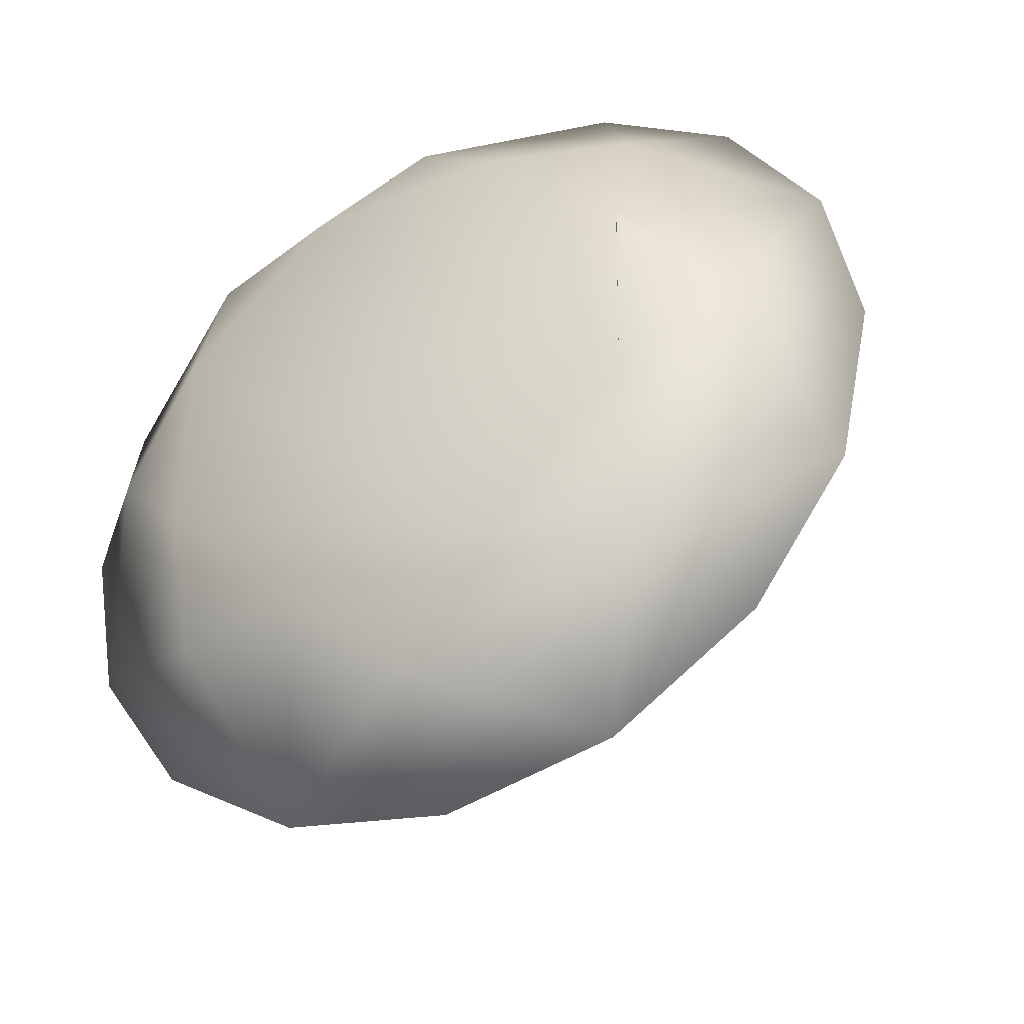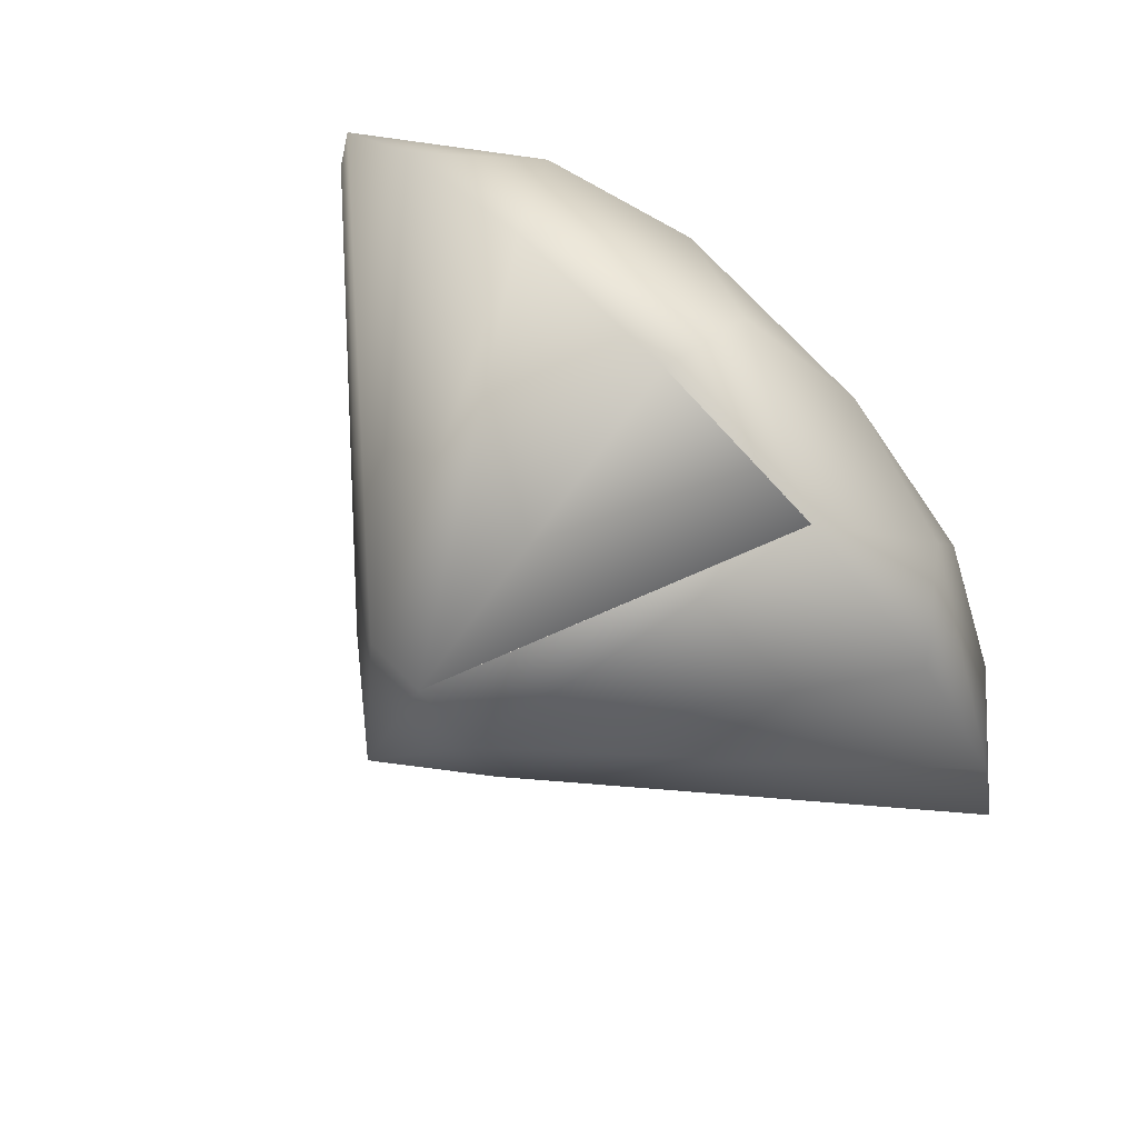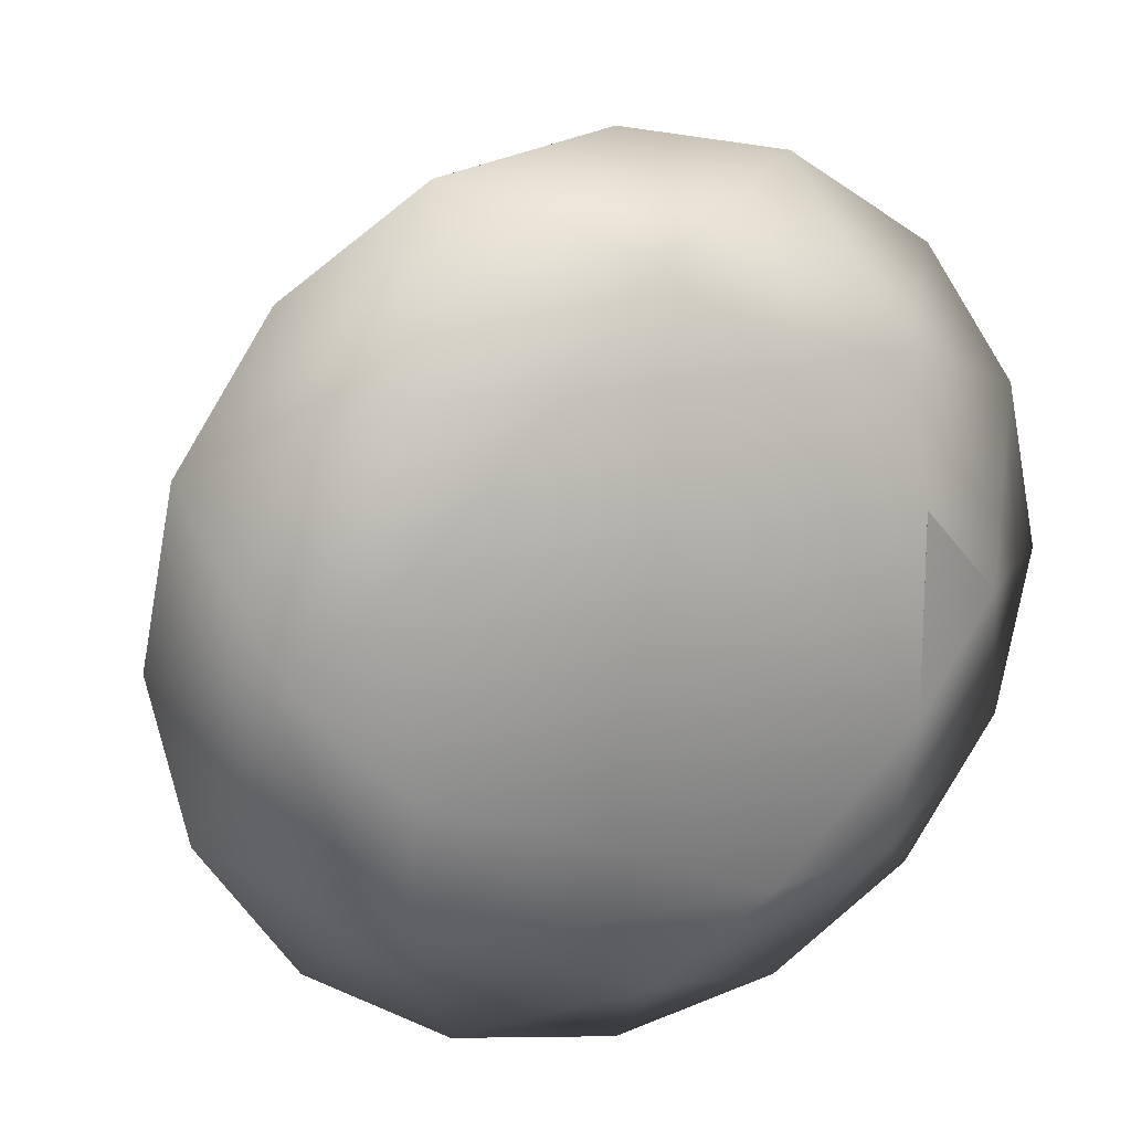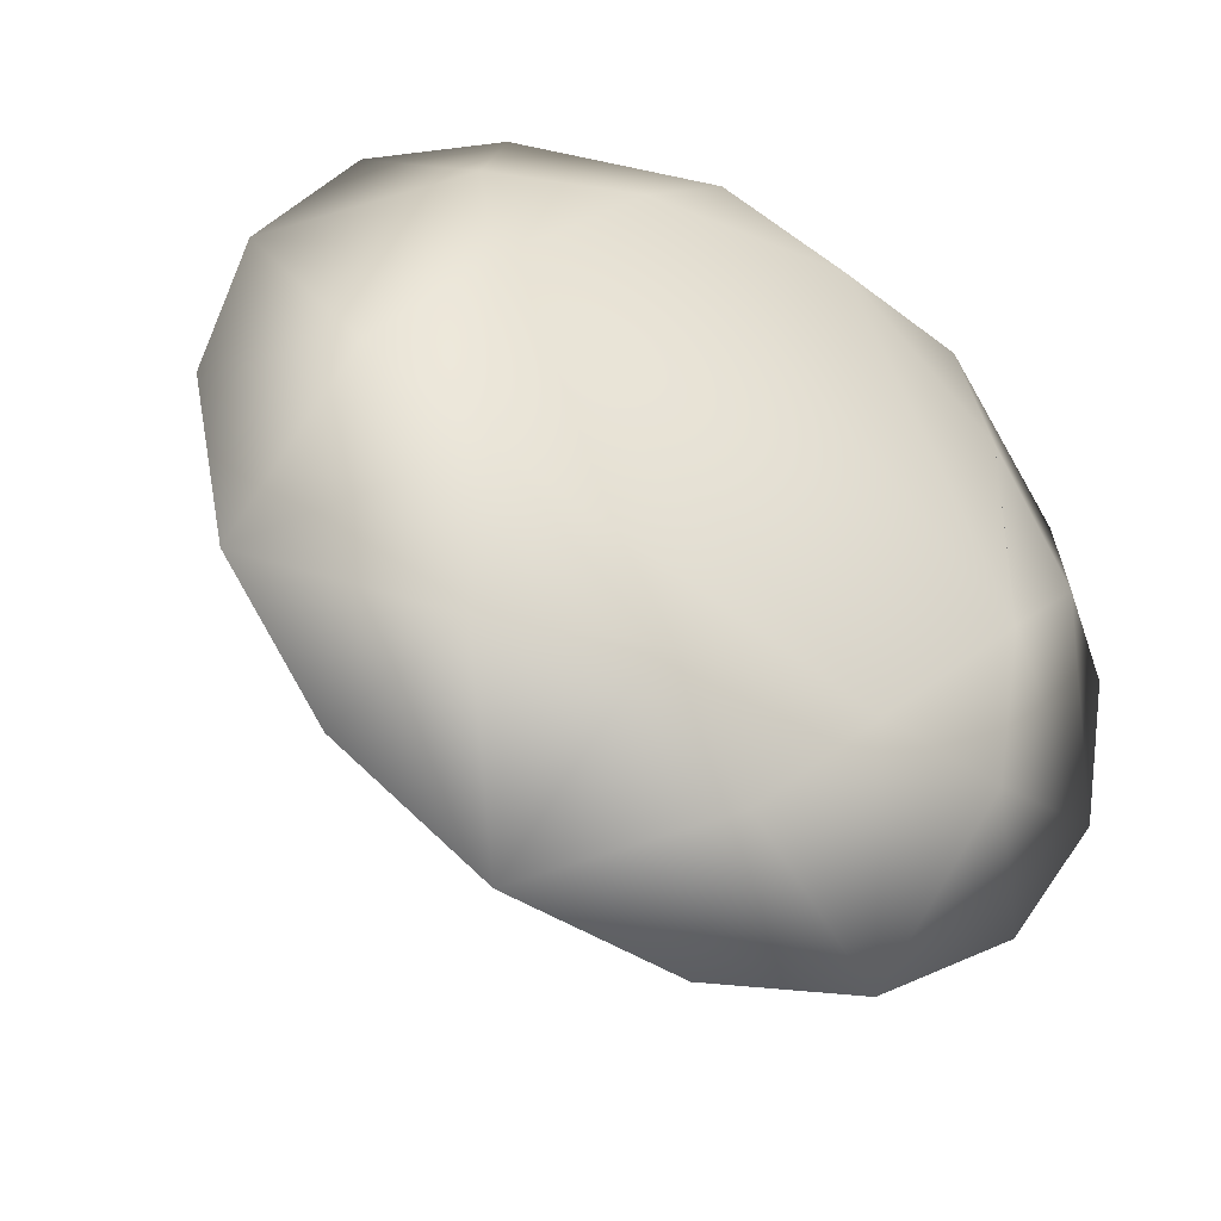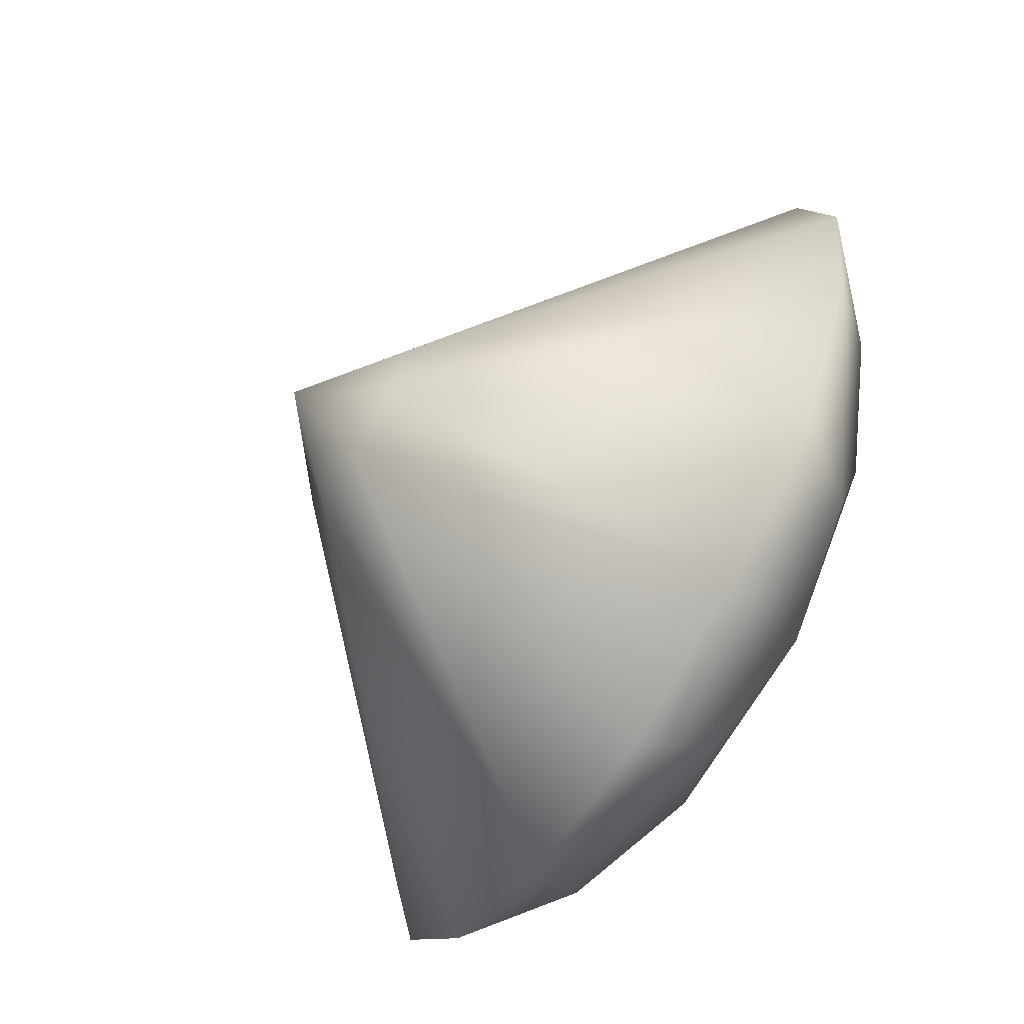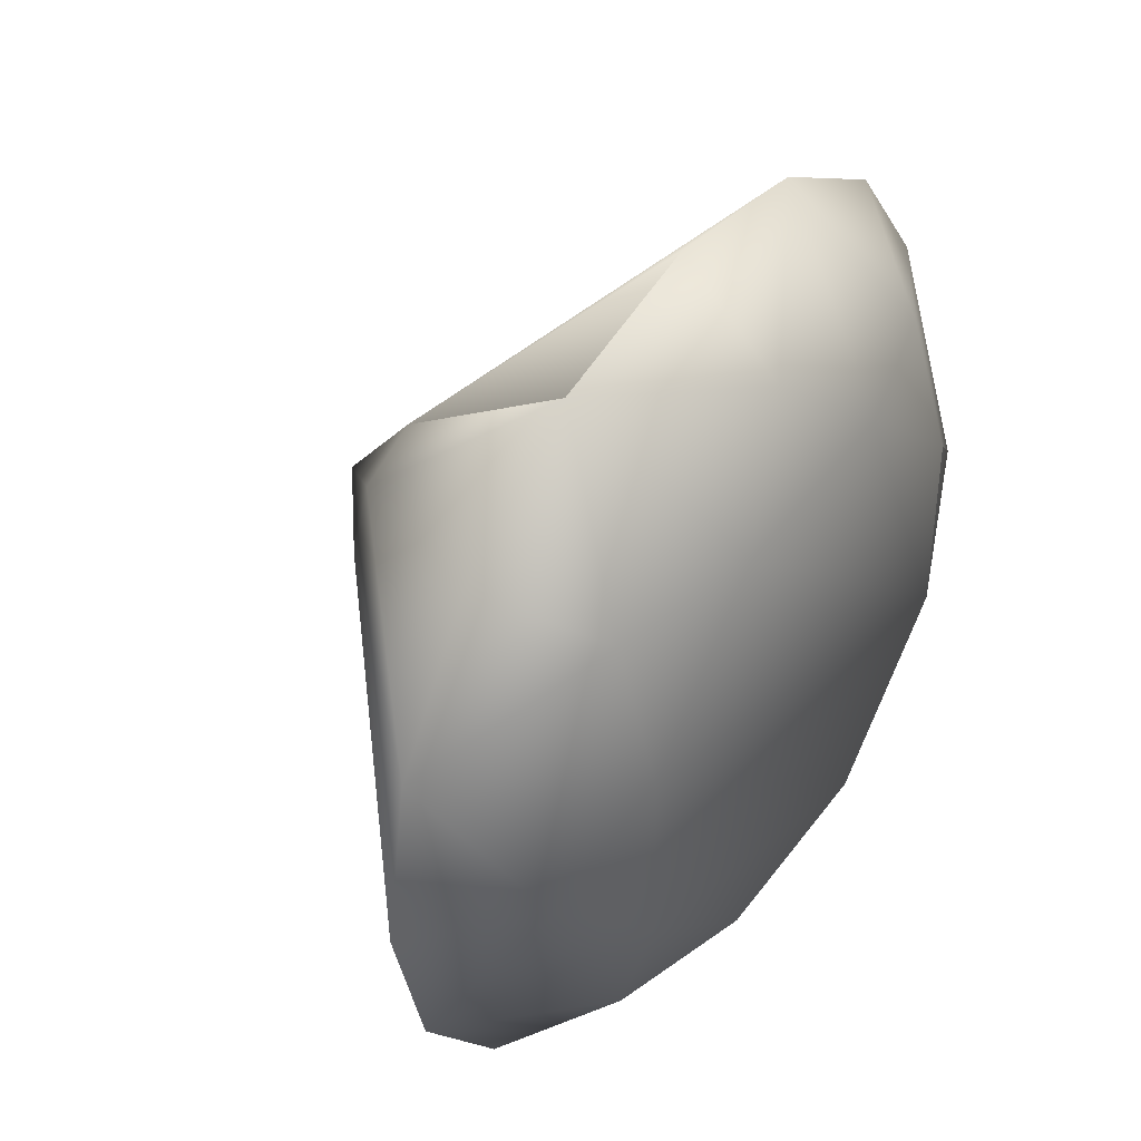
<metadata>
{"format":"obj","ext":"obj","renderer":"f3d","projection":"perspective","resolution":1024,"background":"white","views":[{"elev":-38.4,"azim":-153.0,"up":"+Z"},{"elev":78.9,"azim":45.3,"up":"+Z"},{"elev":20.1,"azim":157.2,"up":"+Z"},{"elev":-37.1,"azim":151.0,"up":"+Z"},{"elev":-70.9,"azim":58.3,"up":"+Z"},{"elev":46.6,"azim":123.8,"up":"+Z"}]}
</metadata>
<code>
g default
v -1.922 0.6422 4.806
v -0.7707 -2.793 0.7949
v 0.002633 -2.809 1.118
v -0.000854 -3.656 0.000947
v 1.979 0.5989 4.819
v 0.7795 -2.81 0.7998
v 4.745 0.6363 2.072
v 1.104 -2.795 0.02679
v 4.758 0.7305 -1.825
v 0.7851 -2.773 -0.751
v 2.012 0.8272 -4.592
v 0.01075 -2.756 -1.074
v -1.887 0.8686 -4.605
v -0.765 -2.757 -0.756
v -4.654 0.8312 -1.858
v -1.088 -2.771 0.01937
v -4.668 0.7388 2.039
v -3.57 0.6858 3.697
v 0.02752 0.6117 5.2
v 1.978 0.6008 4.819
v 3.635 0.6077 3.721
v 5.14 0.6776 0.1242
v 3.662 0.7817 -3.482
v 0.06388 0.8558 -4.986
v -3.543 0.8598 -3.507
v -5.048 0.79 0.09015
v -2.765 2.306 1.305
v -1.116 2.247 2.964
v -2.757 2.361 -1.034
v 1.223 2.222 2.973
v 2.882 2.245 1.324
v -1.098 2.384 -2.683
v 2.89 2.3 -1.015
v 1.241 2.359 -2.674
v -3.882 1.897 0.1213
v -2.739 1.817 2.91
v 0.0433 1.761 4.073
v 2.832 1.757 2.927
v 3.996 1.811 0.1467
v 2.853 1.891 -2.64
v 0.07155 1.95 -3.803
v -2.719 1.952 -2.66
v -2.767 2.305 1.305
f 1 2 3
f 4 3 2
f 5 3 6
f 4 6 3
f 7 6 8
f 4 8 6
f 9 8 10
f 4 10 8
f 11 10 12
f 4 12 10
f 13 12 14
f 4 14 12
f 15 14 16
f 4 16 14
f 4 2 16
f 17 16 2
f 17 2 18
f 2 1 18
f 1 3 19
f 3 20 19
f 5 6 21
f 6 7 21
f 7 8 22
f 8 9 22
f 9 10 23
f 10 11 23
f 11 12 24
f 12 13 24
f 13 14 25
f 14 15 25
f 15 16 26
f 16 17 26
f 27 28 29
f 30 29 28
f 30 31 29
f 29 31 32
f 33 32 31
f 33 34 32
f 35 17 27
f 36 27 17
f 28 27 36
f 36 17 18
f 26 17 35
f 36 1 28
f 37 28 1
f 30 28 37
f 37 1 19
f 18 1 36
f 37 5 30
f 38 30 5
f 31 30 38
f 38 5 21
f 19 5 37
f 38 7 31
f 39 31 7
f 33 31 39
f 39 7 22
f 21 7 38
f 39 9 33
f 40 33 9
f 34 33 40
f 40 9 23
f 22 9 39
f 40 11 34
f 41 34 11
f 32 34 41
f 41 11 24
f 23 11 40
f 41 13 32
f 42 32 13
f 29 32 42
f 42 13 25
f 24 13 41
f 42 15 29
f 35 29 15
f 43 29 35
f 35 15 26
f 25 15 42

</code>
